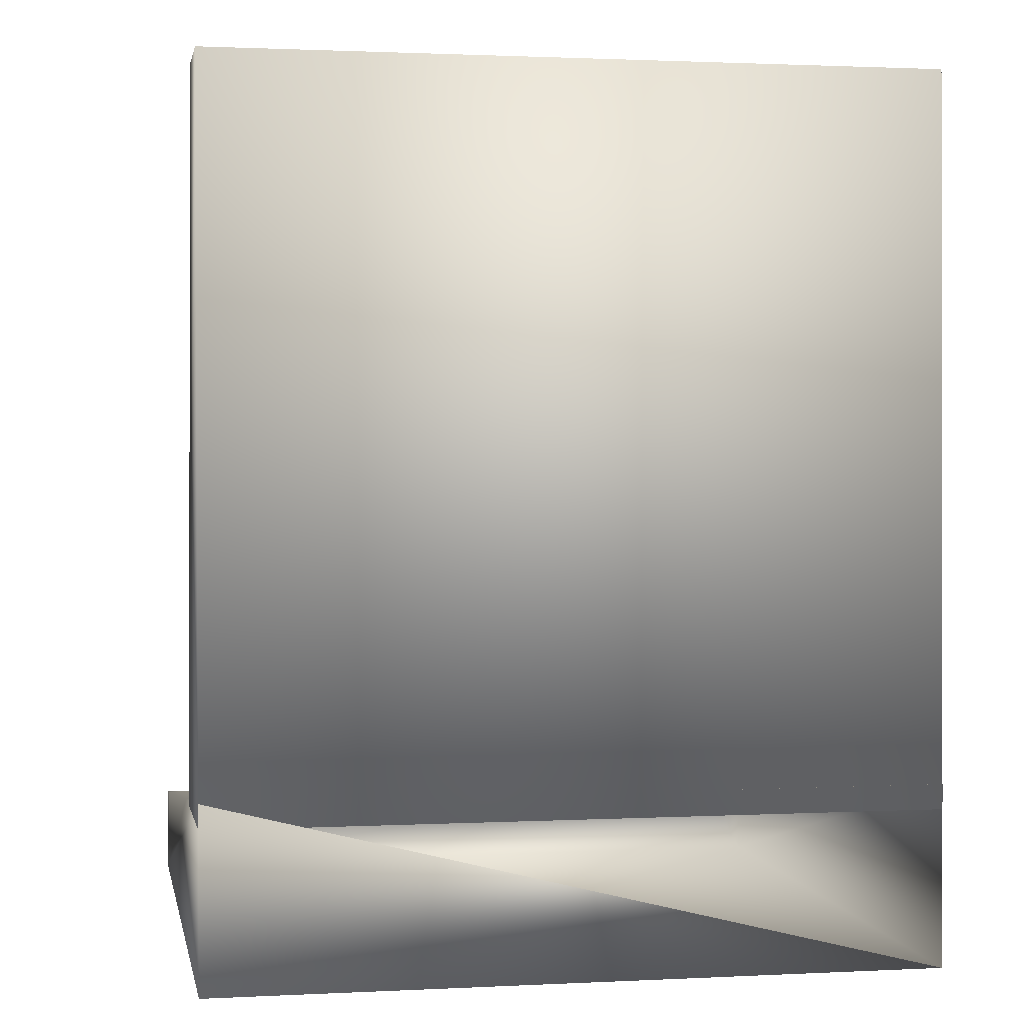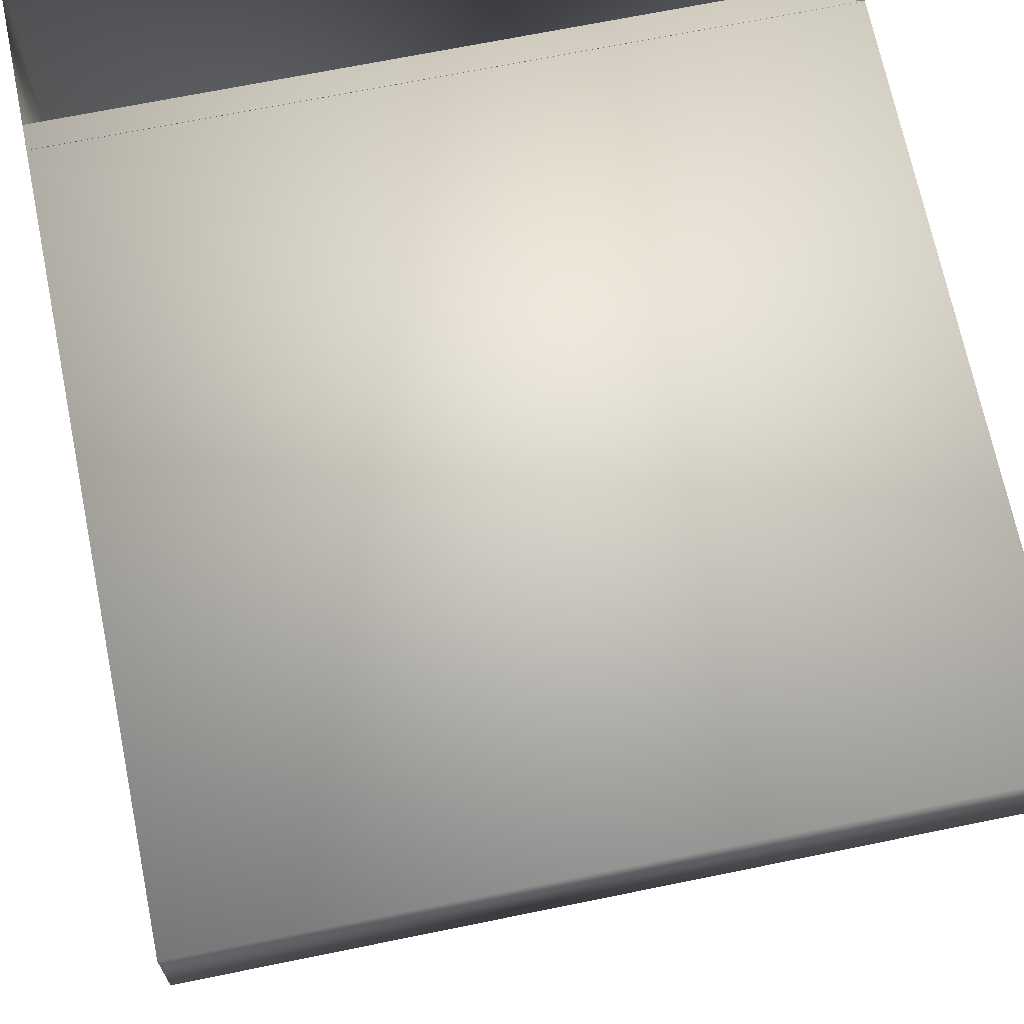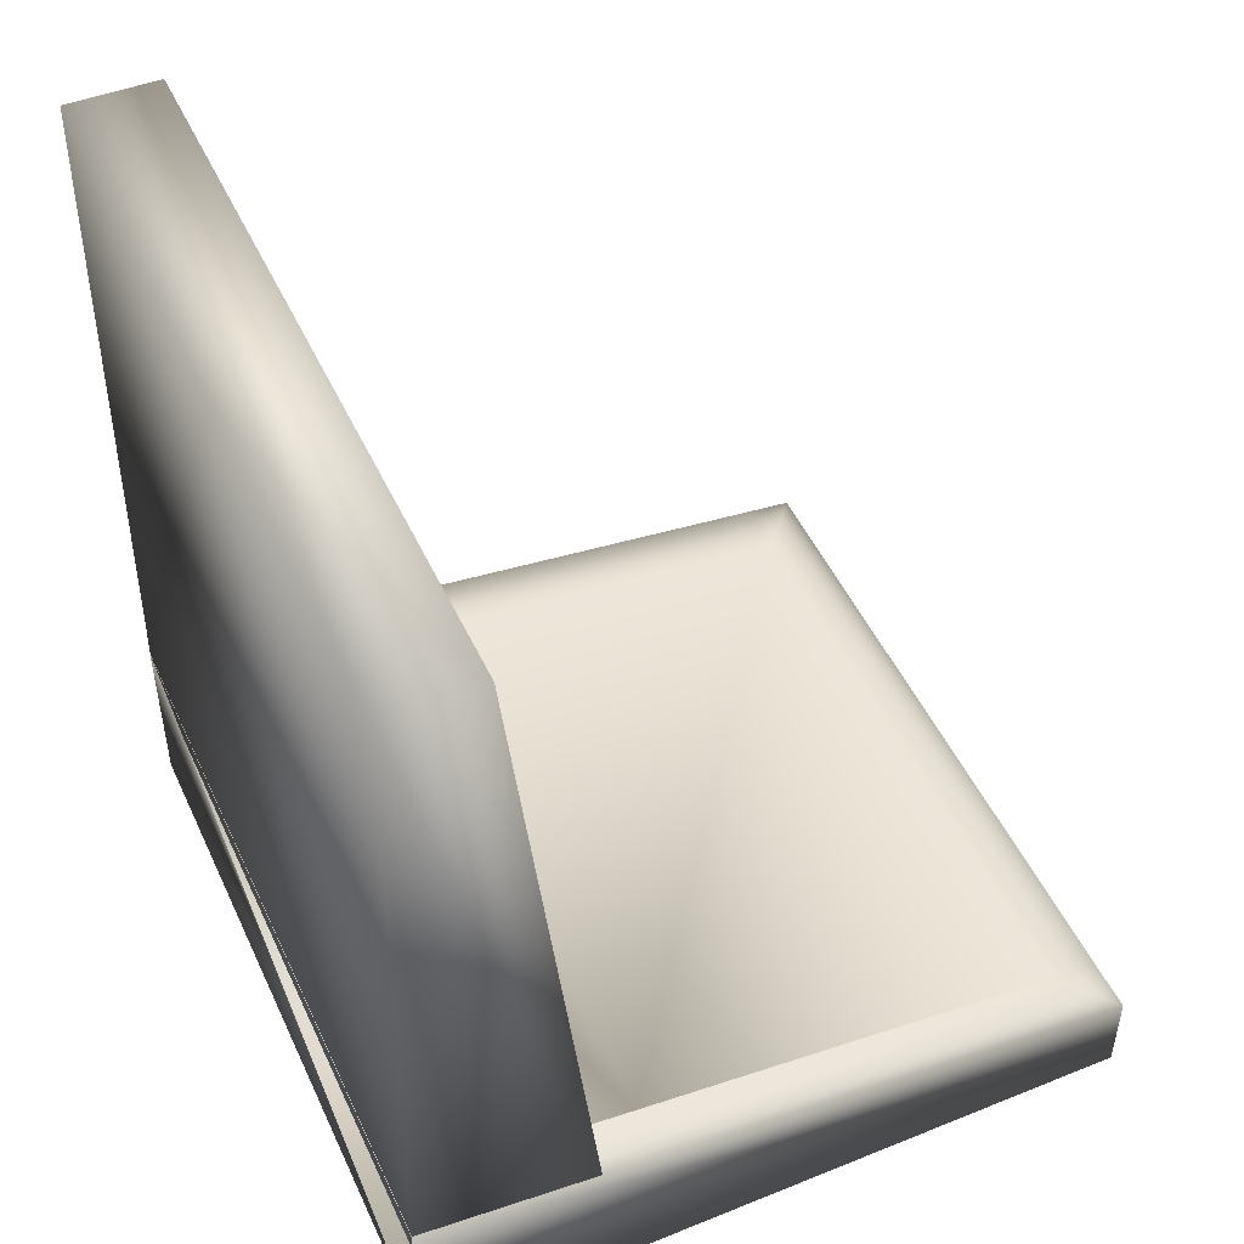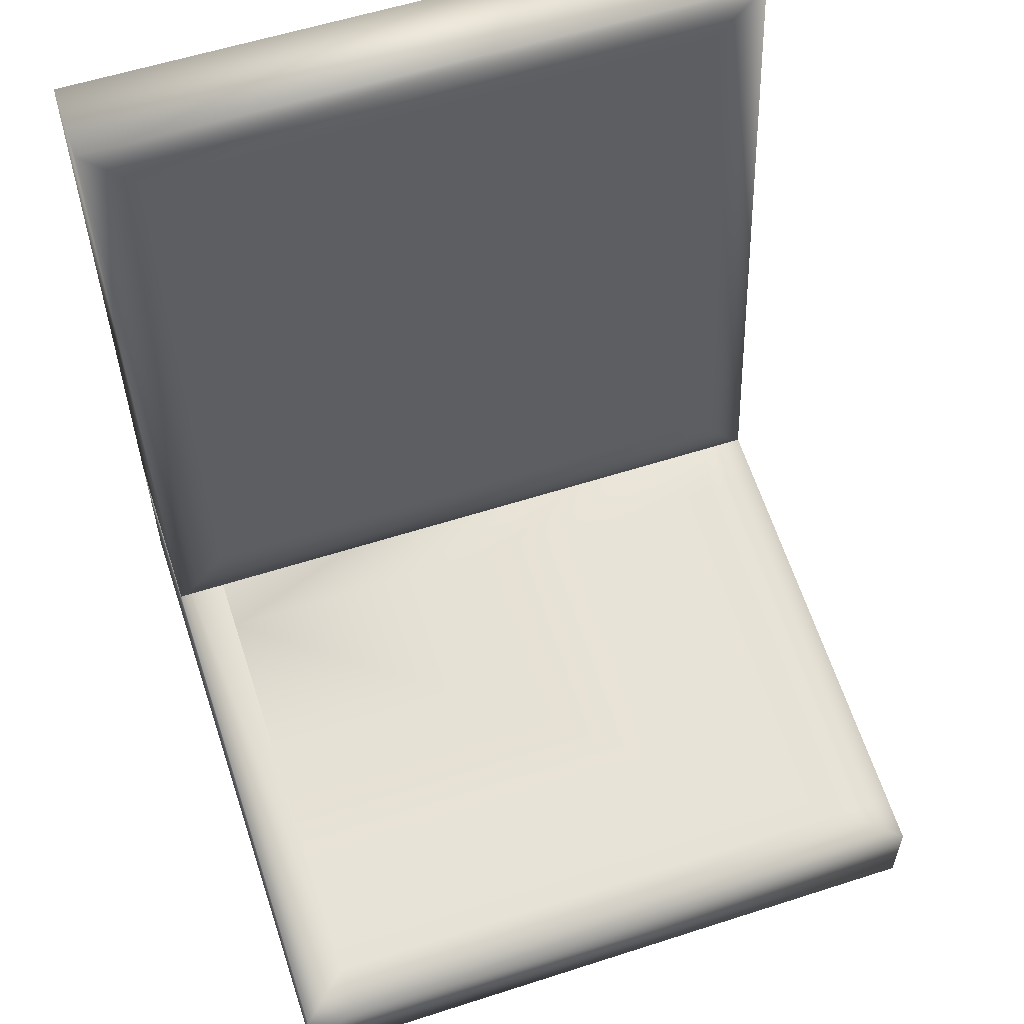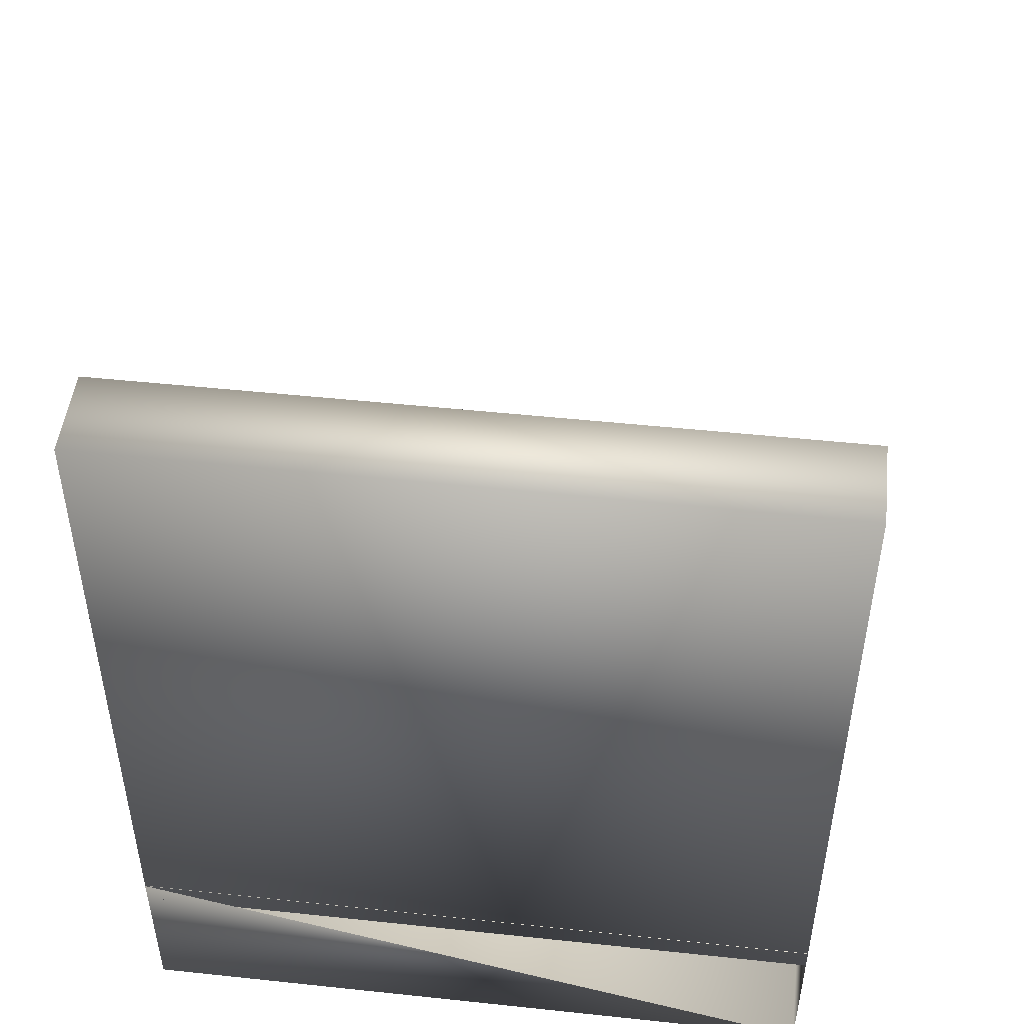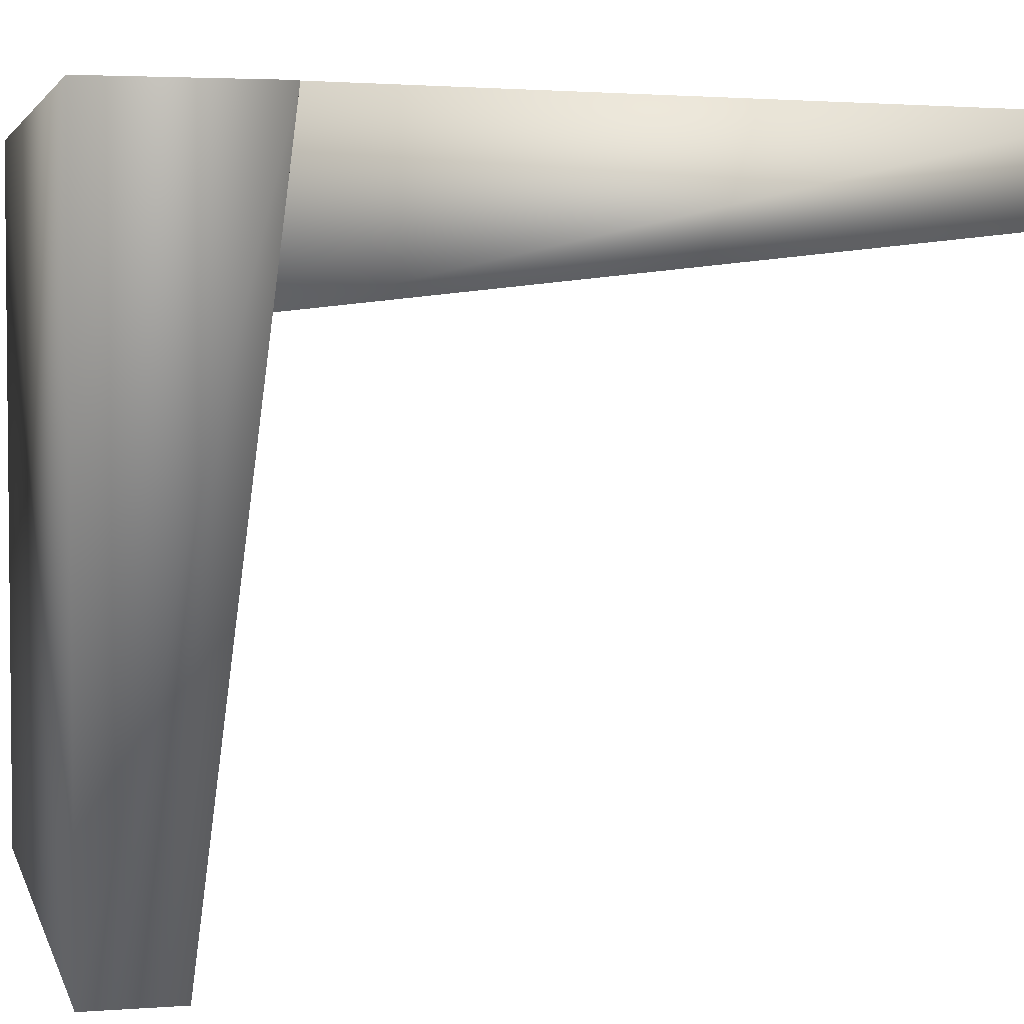
<metadata>
{"format":"obj","ext":"obj","renderer":"f3d","projection":"perspective","resolution":1024,"background":"white","views":[{"elev":1.5,"azim":169.5,"up":"+Z"},{"elev":68.1,"azim":-11.6,"up":"+Y"},{"elev":49.0,"azim":-114.2,"up":"+Z"},{"elev":57.6,"azim":-18.5,"up":"+Z"},{"elev":49.4,"azim":-173.3,"up":"+Z"},{"elev":3.5,"azim":-103.9,"up":"+Y"}]}
</metadata>
<code>
v 0.025 0.8064 0.2203
v 0.8064 0.8064 0.2203
v 0.8064 0.8064 0.025
v 0.8064 0.025 0.025
v 0.025 0.8064 0.025
v 0.025 0.025 0.025
v 0.8064 0.025 0.1227
v 0.025 0.025 0.1227
v 0.08127 0.8064 0.2203
v 0.08127 0.025 0.1227
v 0.8064 0.5512 0.1885
v 0.08127 0.5512 0.1885
v 0.08127 0.07722 0.1292
v 0.8064 0.07722 0.1292
v 0.7442 0.07722 0.1292
v 0.7442 0.5512 0.1885
v 0.8064 0.6111 0.1904
v 0.025 0.6111 0.1904
v 0.025 0.8064 0.1937
v 0.025 0.7933 0.975
v 0.8064 0.8064 0.1937
v 0.8064 0.7933 0.975
v 0.025 0.6956 0.9734
v 0.8064 0.6956 0.9734
v 0.0849 0.6891 0.9133
v 0.7465 0.6891 0.9133
v 0.0849 0.6176 0.2504
v 0.7465 0.6176 0.2504
v 0.4157 0.6533 0.5819
f 3 4 6
f 10 8 6
f 1 5 6
f 4 3 2
f 13 12 9
f 2 9 12
f 15 13 10
f 15 14 11
f 24 22 20
f 17 21 22
f 20 19 18
f 24 23 25
f 18 27 25
f 18 17 28
f 17 24 26
f 25 29 26
f 27 29 25
f 28 29 27
f 26 29 28
f 12 13 15
f 3 6 5
f 10 6 4
f 10 4 7
f 1 6 8
f 4 2 11
f 4 11 14
f 4 14 7
f 13 9 1
f 13 1 8
f 13 8 10
f 2 12 16
f 2 16 11
f 15 10 7
f 15 7 14
f 15 11 16
f 24 20 23
f 17 22 24
f 20 18 23
f 24 25 26
f 18 25 23
f 18 28 27
f 17 26 28
f 12 15 16
f 2 3 5
f 1 9 2
f 20 22 21
f 19 20 21
f 19 21 17
f 18 19 17

</code>
